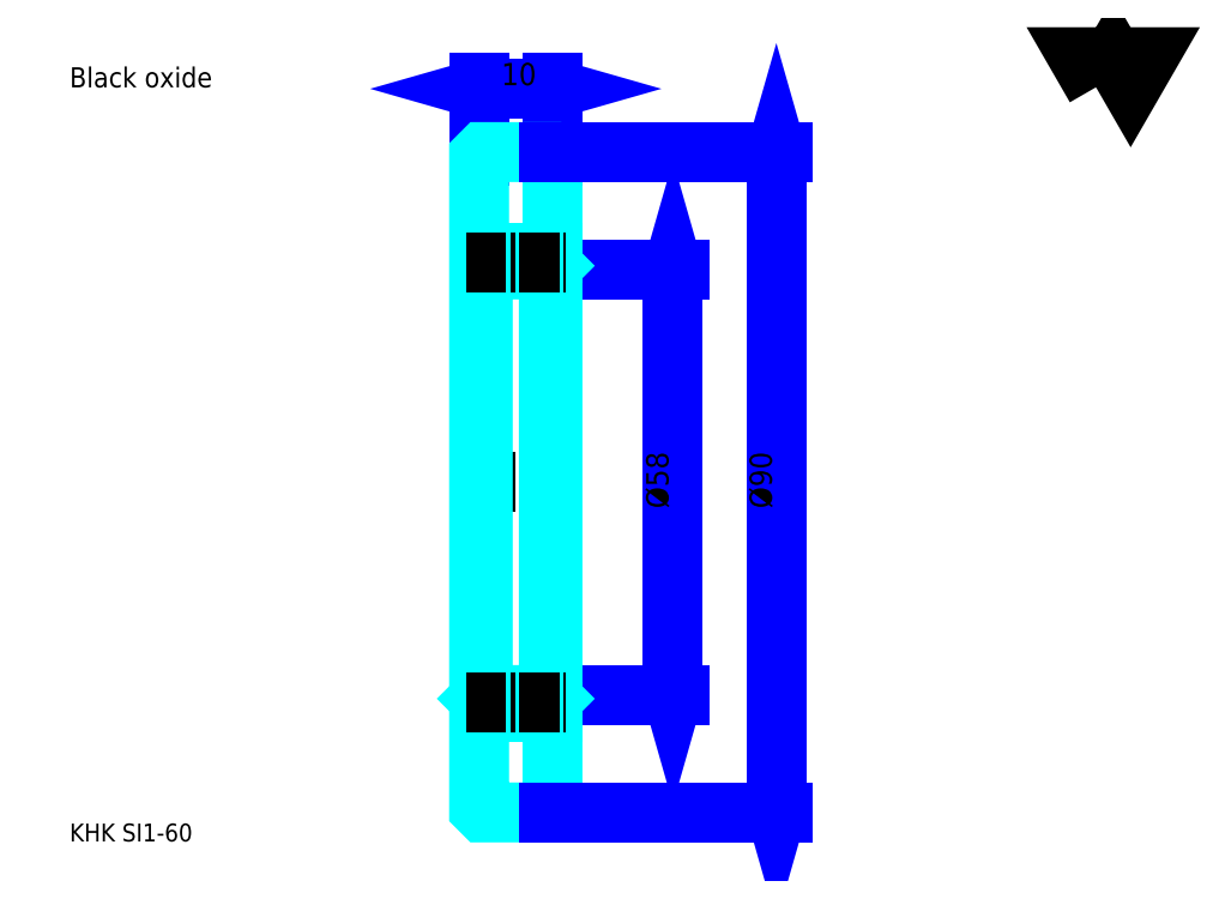
<metadata>
{"format":"dxf","ext":"dxf","renderer":"ezdxf+matplotlib","layout":"modelspace","background":"white","min_lineweight":24,"dpi":150}
</metadata>
<code>
0
SECTION
2
ENTITIES
0
TEXT
8
0
10
6.081
20
6.689
40
2.432
41
1
1
KHK SI1-60
7
KANJI
50
0
51
0
0
TEXT
8
0
10
6.081
20
3.041
40
2.432
41
1
1

7
KANJI
50
0
51
0
0
TEXT
8
0
10
6.081
20
109.5
40
2.736
41
1
1
Black oxide
7
KANJI
50
0
51
0
0
POLYLINE
8
0
66
     1
70
     2
0
VERTEX
8
0
10
145.9
20
109.5
0
VERTEX
8
0
10
143.6
20
113.6
0
VERTEX
8
0
10
153.1
20
113.6
0
VERTEX
8
0
10
150.7
20
109.5
0
VERTEX
8
0
10
148.3
20
113.6
0
VERTEX
8
0
10
145.9
20
109.5
0
SEQEND
0
LINE
8
0
10
88.31
20
84.64
11
88.31
21
26.64
0
POLYLINE
8
0
66
     1
70
     2
0
VERTEX
8
0
10
88.92
20
82.51
0
VERTEX
8
0
10
88.31
20
84.64
0
VERTEX
8
0
10
87.7
20
82.51
0
SEQEND
0
POLYLINE
8
0
66
     1
70
     2
0
VERTEX
8
0
10
87.7
20
28.77
0
VERTEX
8
0
10
88.31
20
26.64
0
VERTEX
8
0
10
88.92
20
28.77
0
SEQEND
0
LINE
8
0
10
71.89
20
84.64
11
89.22
21
84.64
0
LINE
8
0
10
71.89
20
26.64
11
89.22
21
26.64
0
TEXT
8
0
10
87.7
20
52.07
40
3.041
41
1
1
%%c58
7
KANJI
50
90
51
0
0
LINE
8
0
10
61.89
20
109.3
11
71.89
21
109.3
0
POLYLINE
8
0
66
     1
70
     2
0
VERTEX
8
0
10
64.02
20
109.9
0
VERTEX
8
0
10
61.89
20
109.3
0
VERTEX
8
0
10
64.02
20
108.7
0
SEQEND
0
POLYLINE
8
0
66
     1
70
     2
0
VERTEX
8
0
10
69.76
20
108.7
0
VERTEX
8
0
10
71.89
20
109.3
0
VERTEX
8
0
10
69.76
20
109.9
0
SEQEND
0
LINE
8
0
10
61.89
20
100.1
11
61.89
21
110.2
0
LINE
8
0
10
71.89
20
100.1
11
71.89
21
110.2
0
TEXT
8
0
10
64.92
20
109.8
40
3.041
41
1
1
10
7
KANJI
50
0
51
0
0
LINE
8
DASHDOT
10
60.07
20
55.64
11
73.72
21
55.64
0
LINE
8
0
10
61.89
20
86.89
11
71.89
21
86.89
0
LINE
8
0
10
61.89
20
24.39
11
71.89
21
24.39
0
LINE
8
0
10
71.89
20
85.14
11
71.39
21
84.64
0
LINE
8
0
10
71.89
20
26.14
11
71.39
21
26.64
0
LINE
8
0
10
61.89
20
26.14
11
62.39
21
26.64
0
POLYLINE
8
0
66
     1
70
     2
0
VERTEX
8
0
10
61.89
20
85.14
0
VERTEX
8
0
10
62.39
20
84.64
0
VERTEX
8
0
10
62.39
20
26.64
0
VERTEX
8
0
10
71.39
20
26.64
0
VERTEX
8
0
10
71.39
20
84.64
0
VERTEX
8
0
10
62.39
20
84.64
0
SEQEND
0
POLYLINE
8
0
66
     1
70
     2
0
VERTEX
8
0
10
61.89
20
26.14
0
VERTEX
8
0
10
61.89
20
11.14
0
VERTEX
8
0
10
62.39
20
10.64
0
VERTEX
8
0
10
71.39
20
10.64
0
VERTEX
8
0
10
71.89
20
11.14
0
VERTEX
8
0
10
71.89
20
100.1
0
VERTEX
8
0
10
71.39
20
100.6
0
VERTEX
8
0
10
62.39
20
100.6
0
VERTEX
8
0
10
61.89
20
100.1
0
VERTEX
8
0
10
61.89
20
26.14
0
SEQEND
0
LINE
8
DASHDOT
10
60.07
20
85.64
11
73.72
21
85.64
0
LINE
8
DASHDOT
10
60.07
20
25.64
11
73.72
21
25.64
0
LINE
8
0
10
102.4
20
100.6
11
102.4
21
10.64
0
POLYLINE
8
0
66
     1
70
     2
0
VERTEX
8
0
10
103
20
98.51
0
VERTEX
8
0
10
102.4
20
100.6
0
VERTEX
8
0
10
101.8
20
98.51
0
SEQEND
0
POLYLINE
8
0
66
     1
70
     2
0
VERTEX
8
0
10
101.8
20
12.77
0
VERTEX
8
0
10
102.4
20
10.64
0
VERTEX
8
0
10
103
20
12.77
0
SEQEND
0
LINE
8
0
10
71.39
20
100.6
11
103.3
21
100.6
0
LINE
8
0
10
71.39
20
10.64
11
103.3
21
10.64
0
TEXT
8
0
10
101.8
20
52.07
40
3.041
41
1
1
%%c90
7
KANJI
50
90
51
0
0
ENDSEC
0
EOF

</code>
